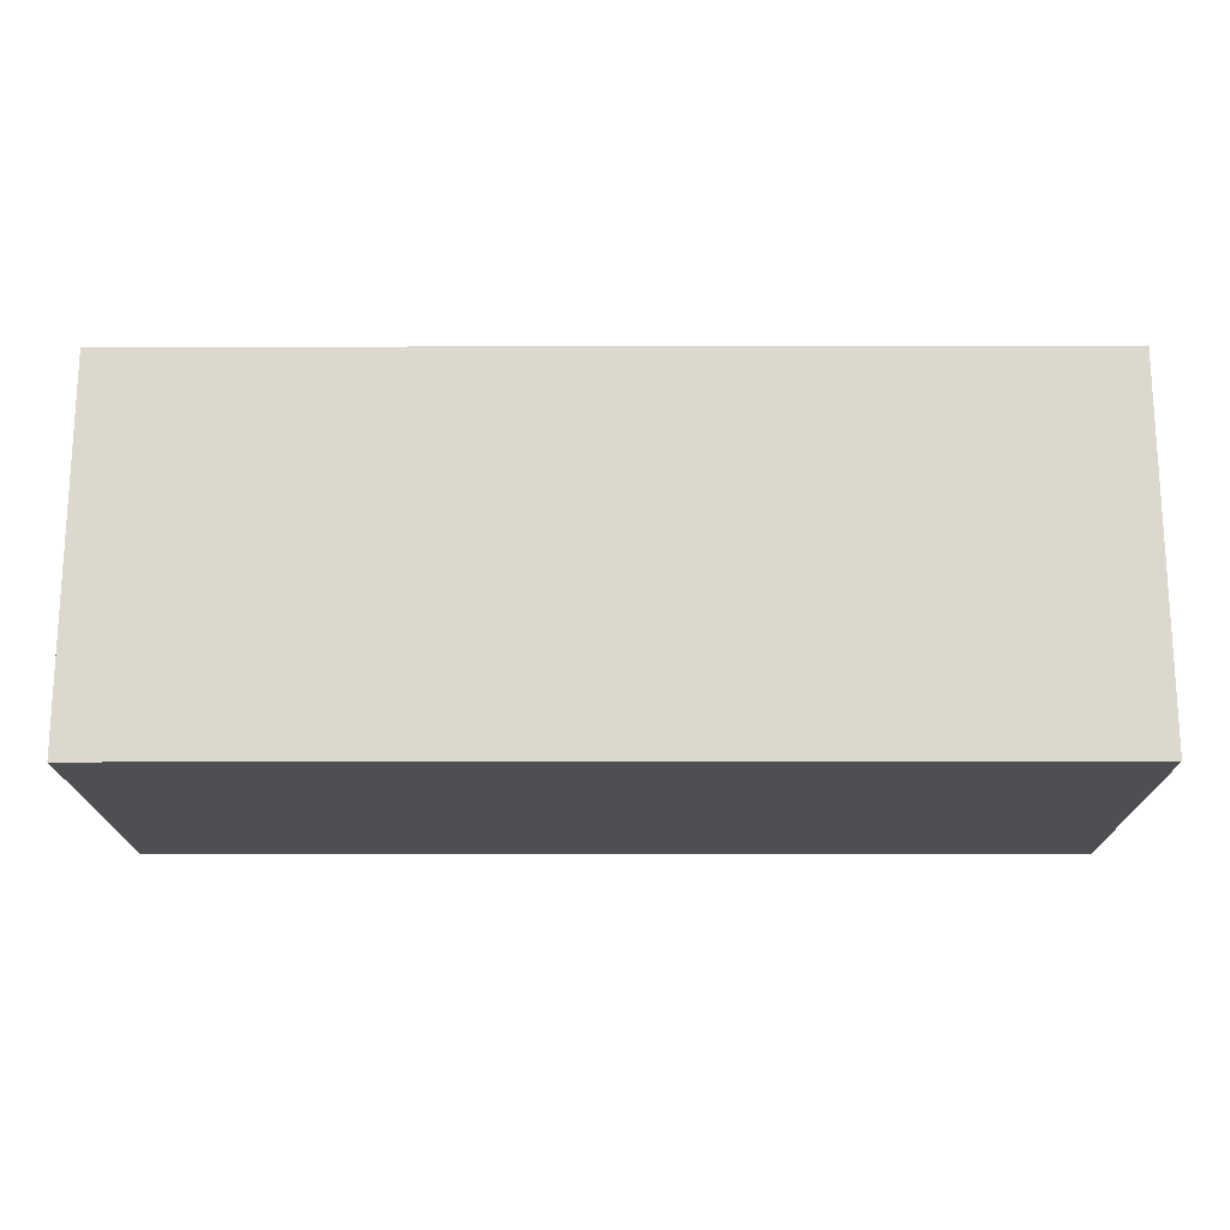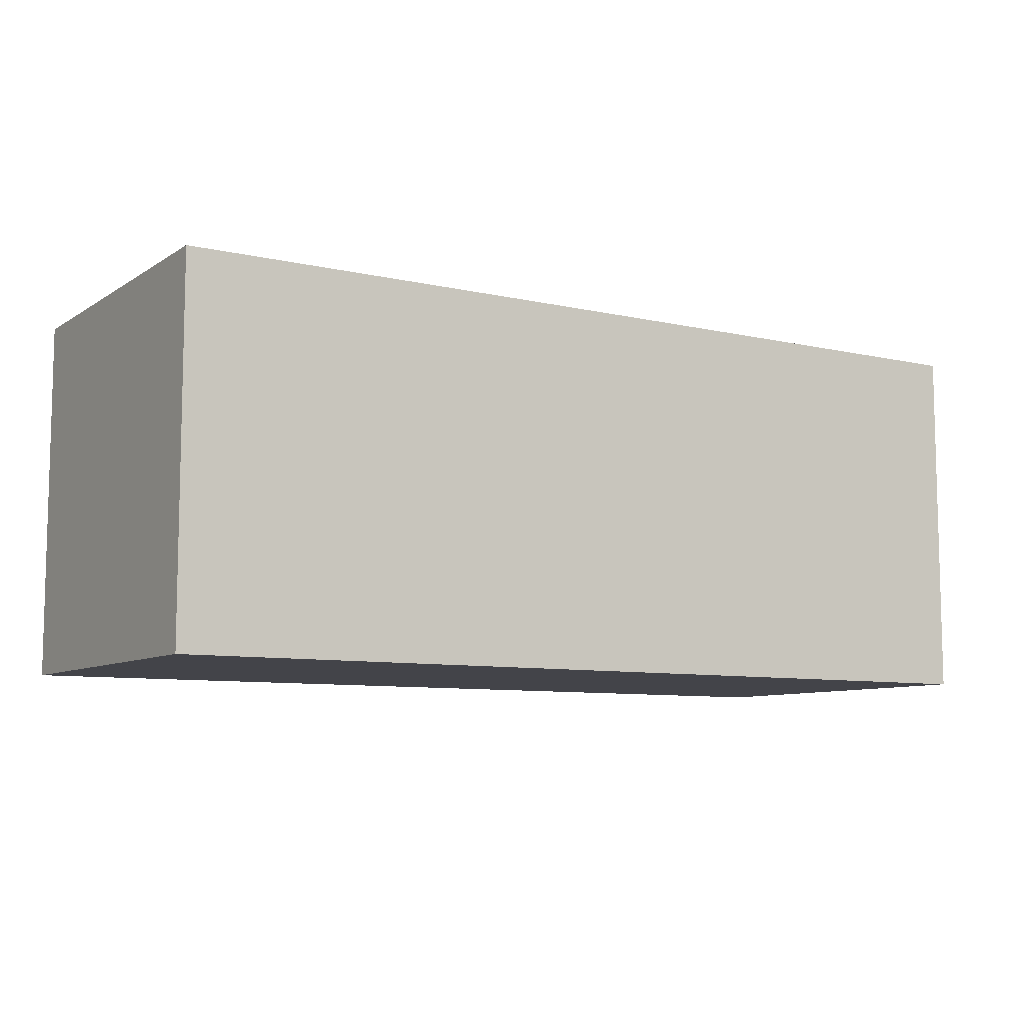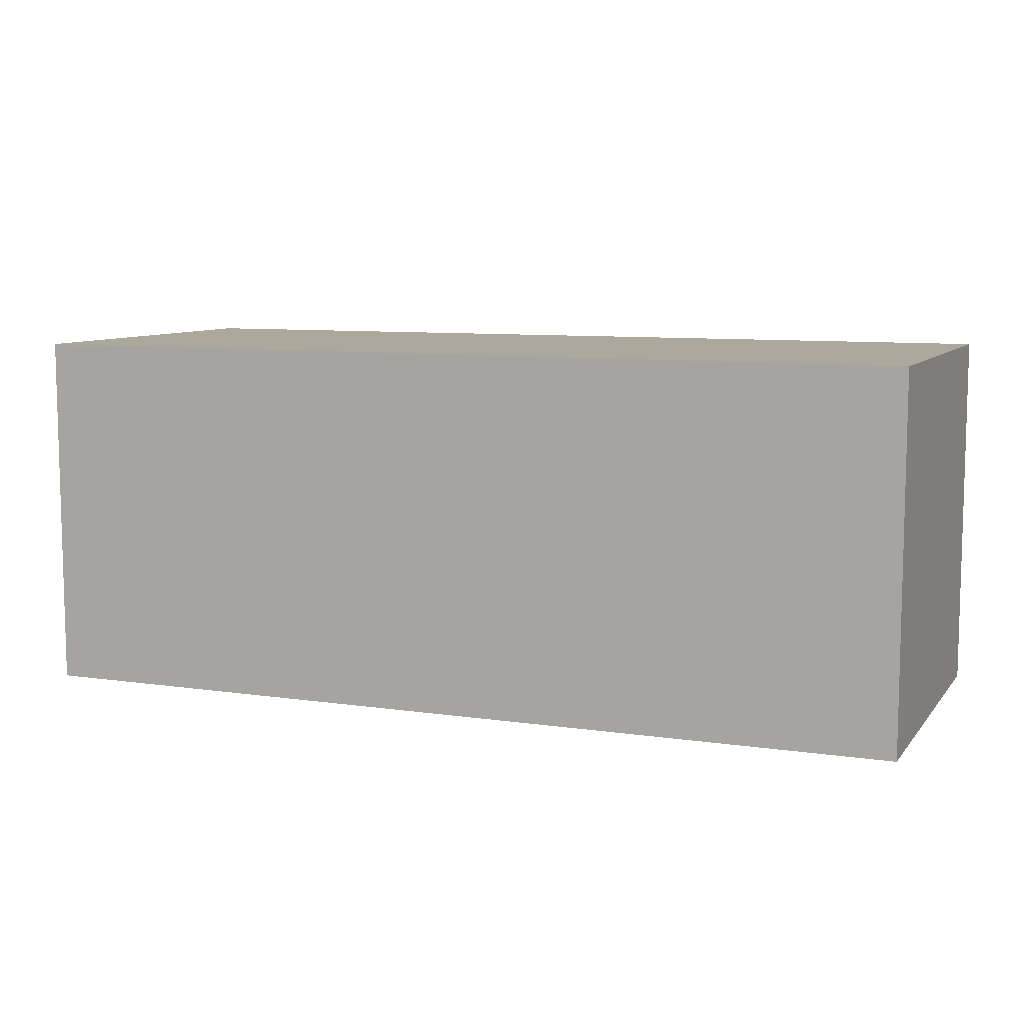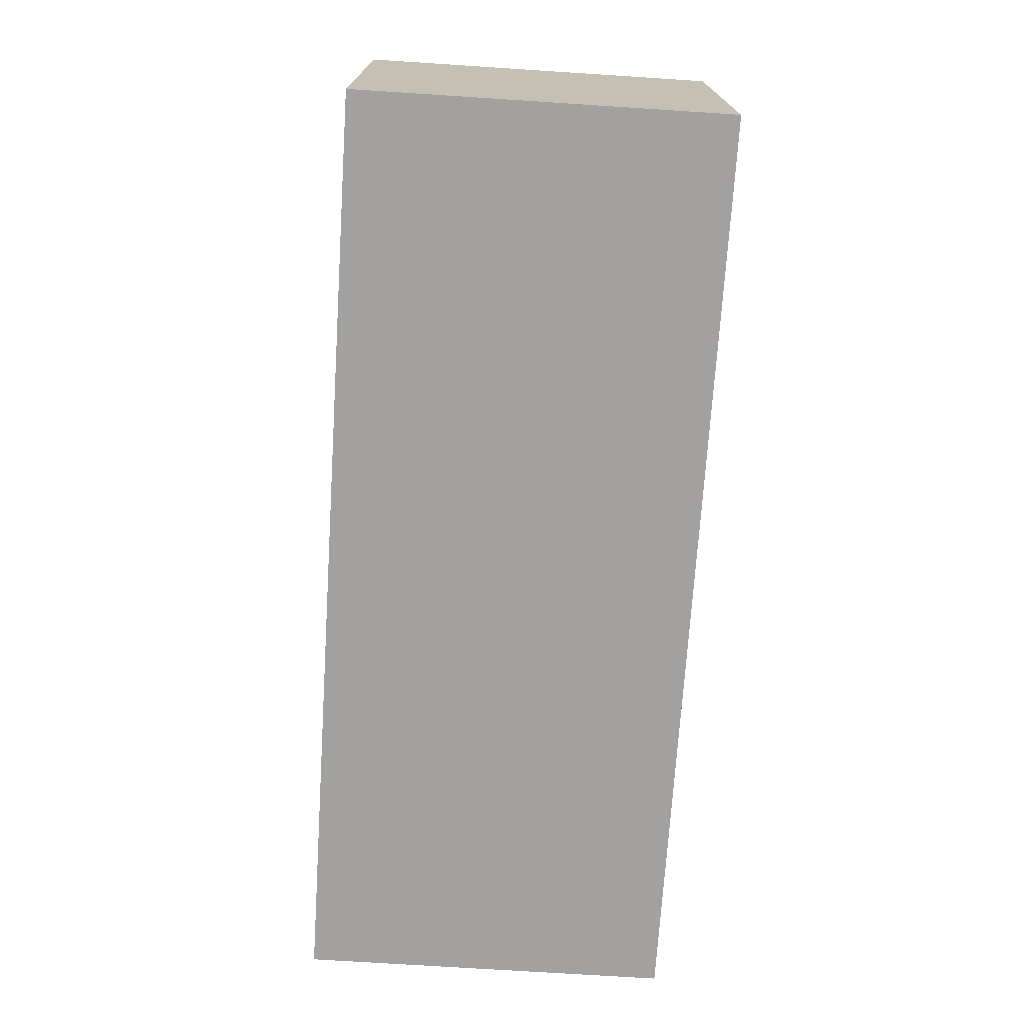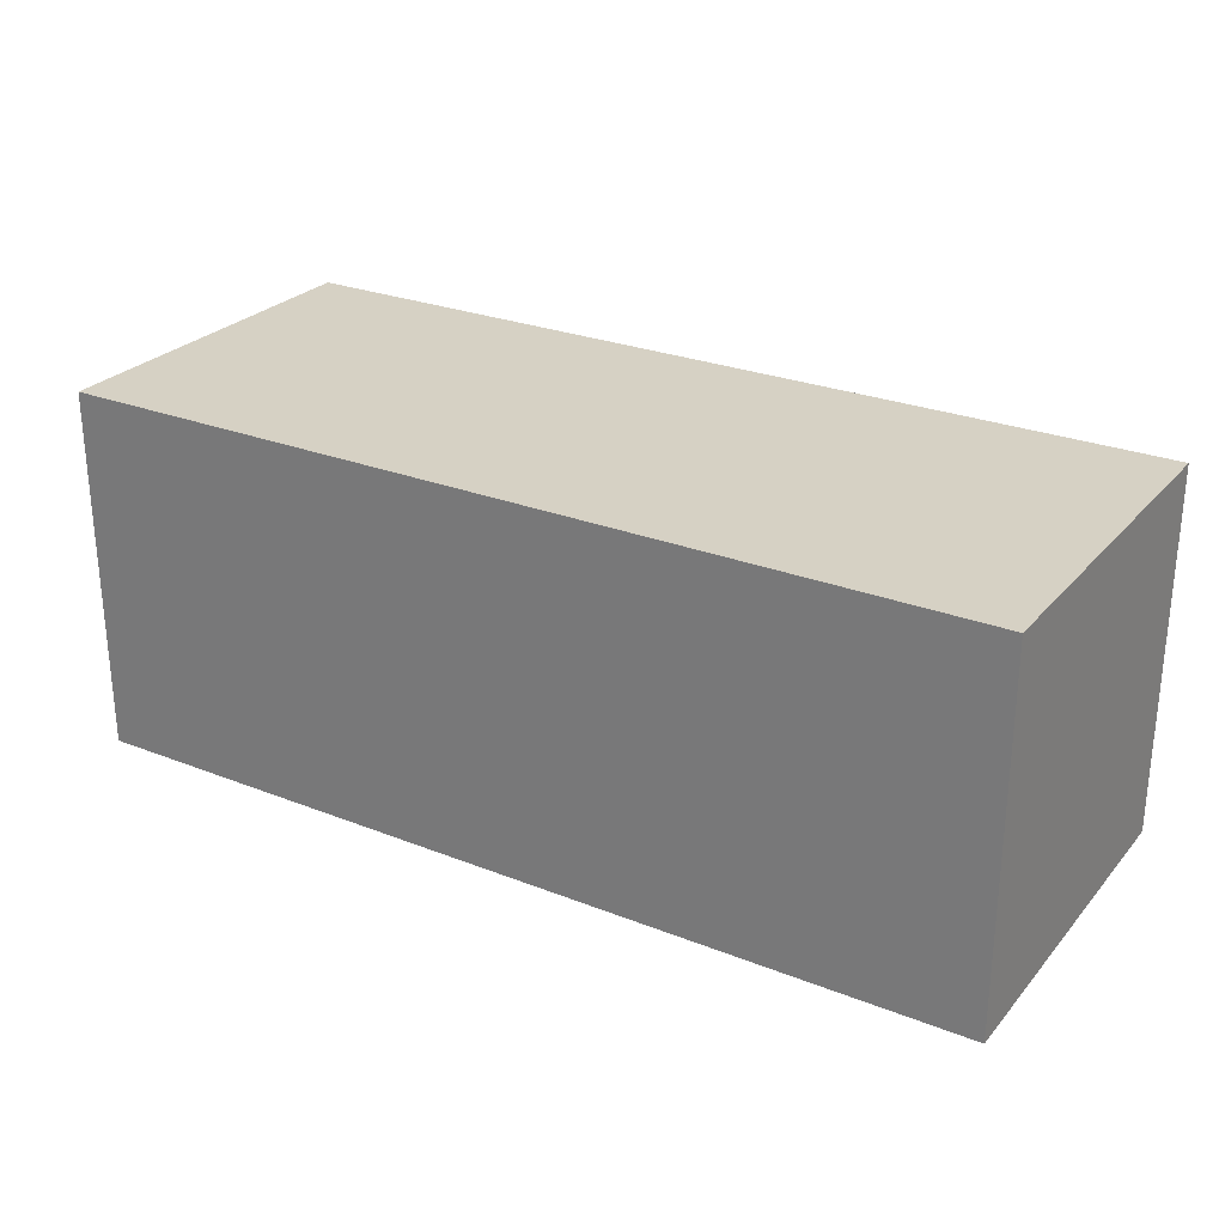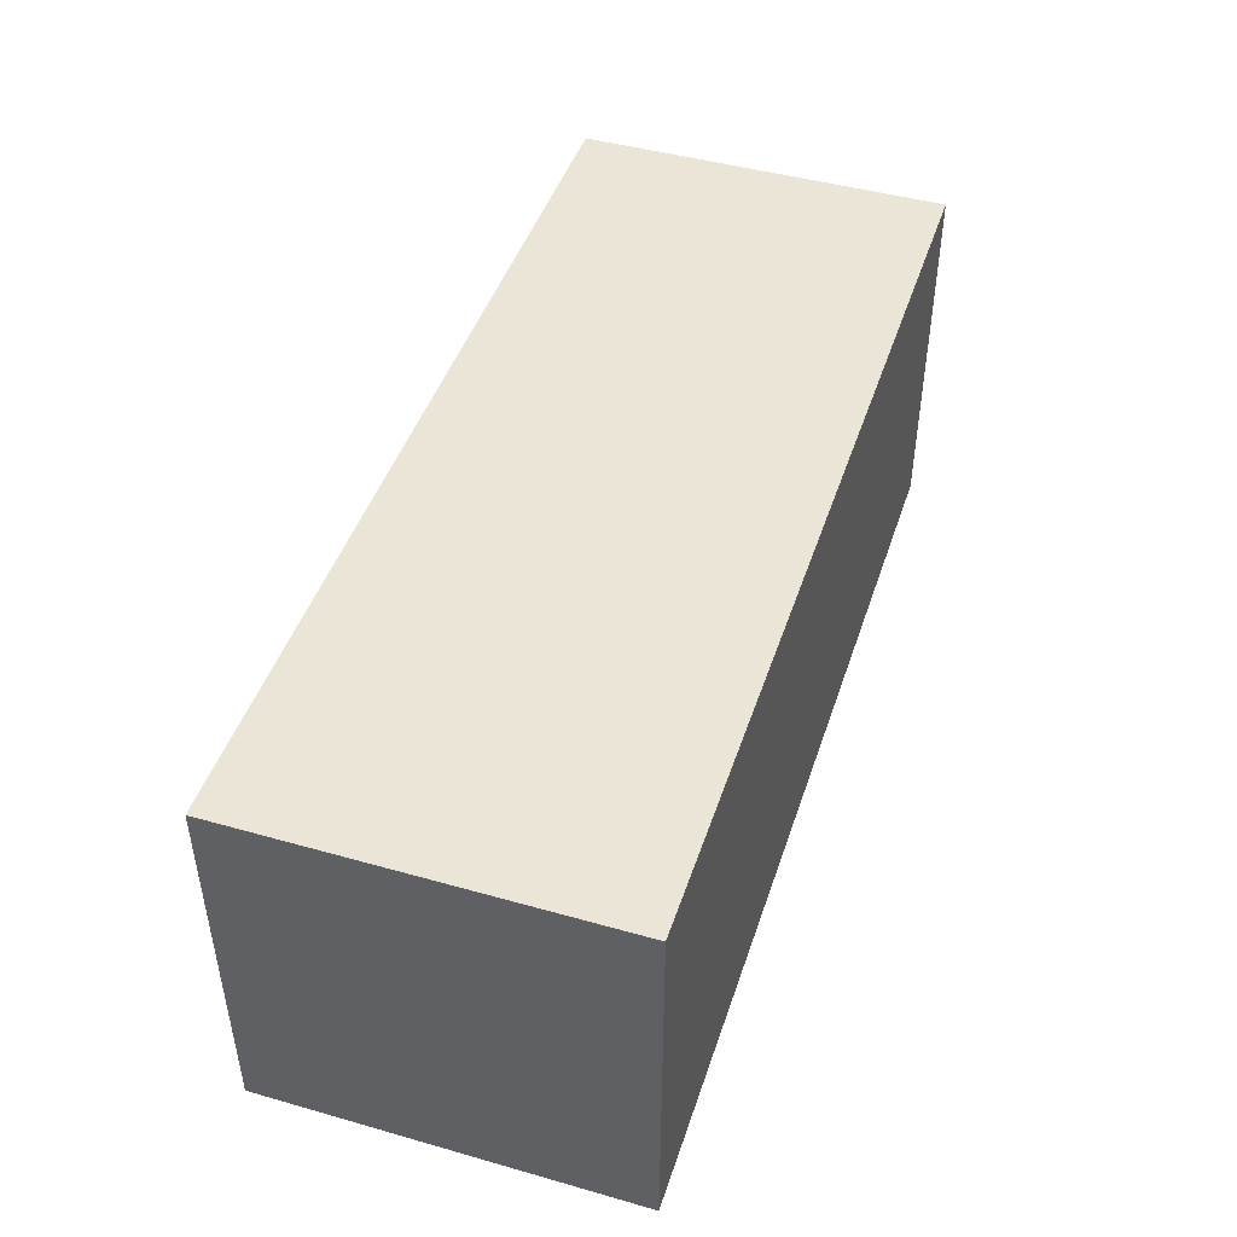
<metadata>
{"format":"obj","ext":"obj","renderer":"f3d","projection":"perspective","resolution":1024,"background":"white","views":[{"elev":-17.8,"azim":0.2,"up":"+Y"},{"elev":-8.4,"azim":-31.9,"up":"+Y"},{"elev":8.5,"azim":21.9,"up":"+Z"},{"elev":-72.2,"azim":86.3,"up":"+Y"},{"elev":26.8,"azim":31.5,"up":"+Y"},{"elev":45.7,"azim":108.0,"up":"+Y"}]}
</metadata>
<code>
o
v -0.5 1.4 0.2
v -0.5 1.4 -0.2
v -0.5 1.7 0.2
v -0.5 1.7 -0.2
v -0.5 1.8 0.2
v -0.5 1.8 -0.2
v 0.5 1.4 0.2
v 0.5 1.4 -0.2
v 0.5 1.7 0.2
v 0.5 1.7 -0.2
v 0.5 1.8 0.2
v 0.5 1.8 -0.2
v -0.5 1.4 0.2
v -0.5 1.7 0.2
v -0.5 1.8 0.2
v 0.5 1.4 0.2
v 0.5 1.7 0.2
v 0.5 1.8 0.2
v -0.5 1.4 -0.2
v -0.5 1.7 -0.2
v -0.5 1.8 -0.2
v 0.5 1.4 -0.2
v 0.5 1.7 -0.2
v 0.5 1.8 -0.2
v -0.5 1.4 0.2
v 0.5 1.4 0.2
v -0.5 1.4 -0.2
v 0.5 1.4 -0.2
v -0.5 1.8 0.2
v 0.5 1.8 0.2
v -0.5 1.8 -0.2
v 0.5 1.8 -0.2
f 3 2 1
f 4 2 3
f 5 4 3
f 6 4 5
f 7 8 9
f 9 8 10
f 9 10 11
f 11 10 12
f 16 14 13
f 17 15 14
f 17 14 16
f 18 15 17
f 19 20 22
f 20 21 23
f 22 20 23
f 23 21 24
f 27 26 25
f 28 26 27
f 29 30 31
f 31 30 32

</code>
